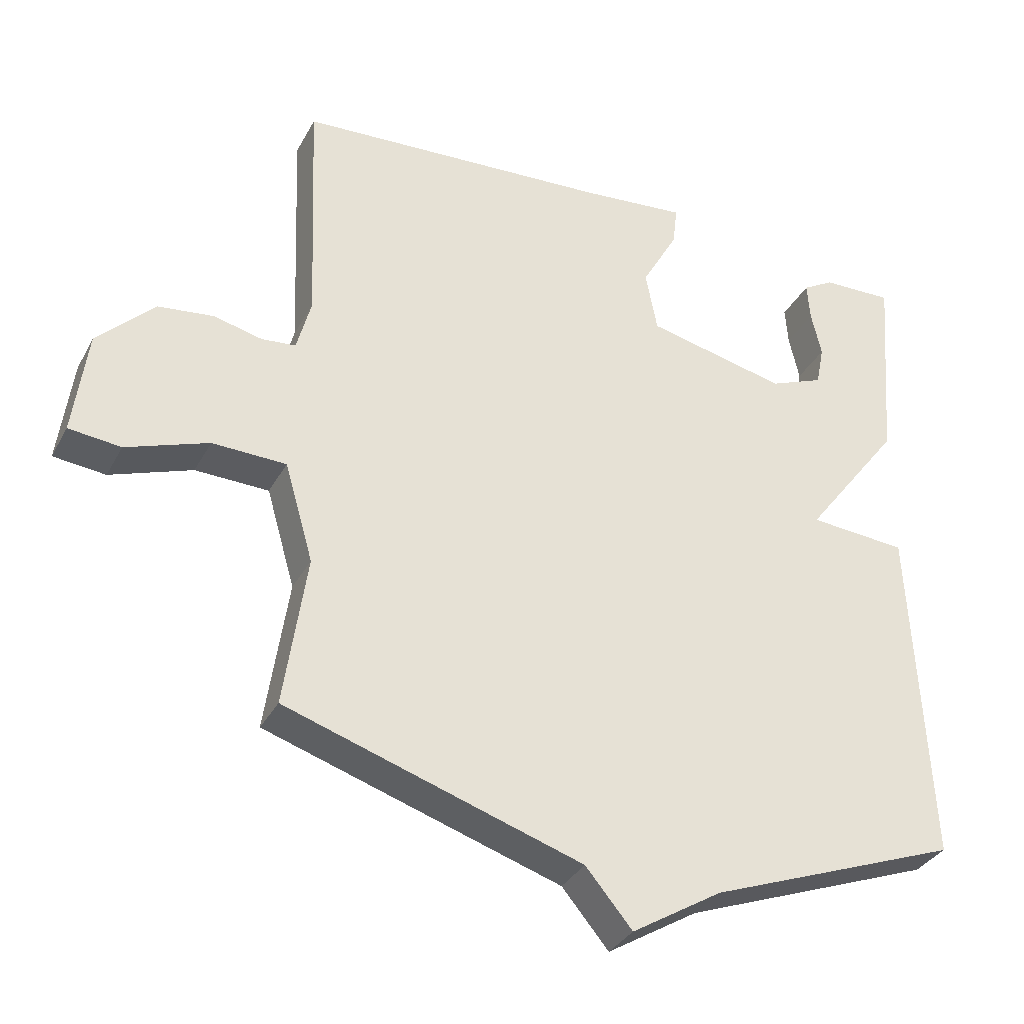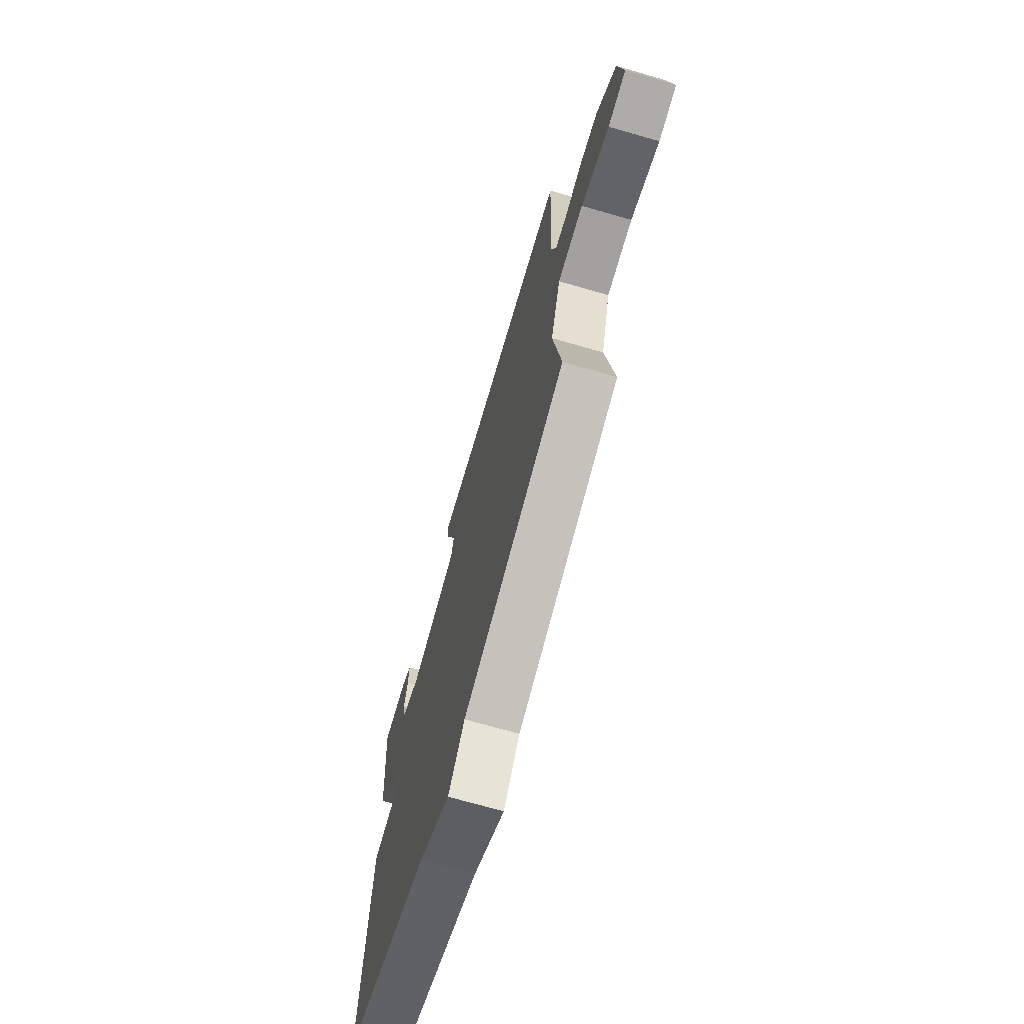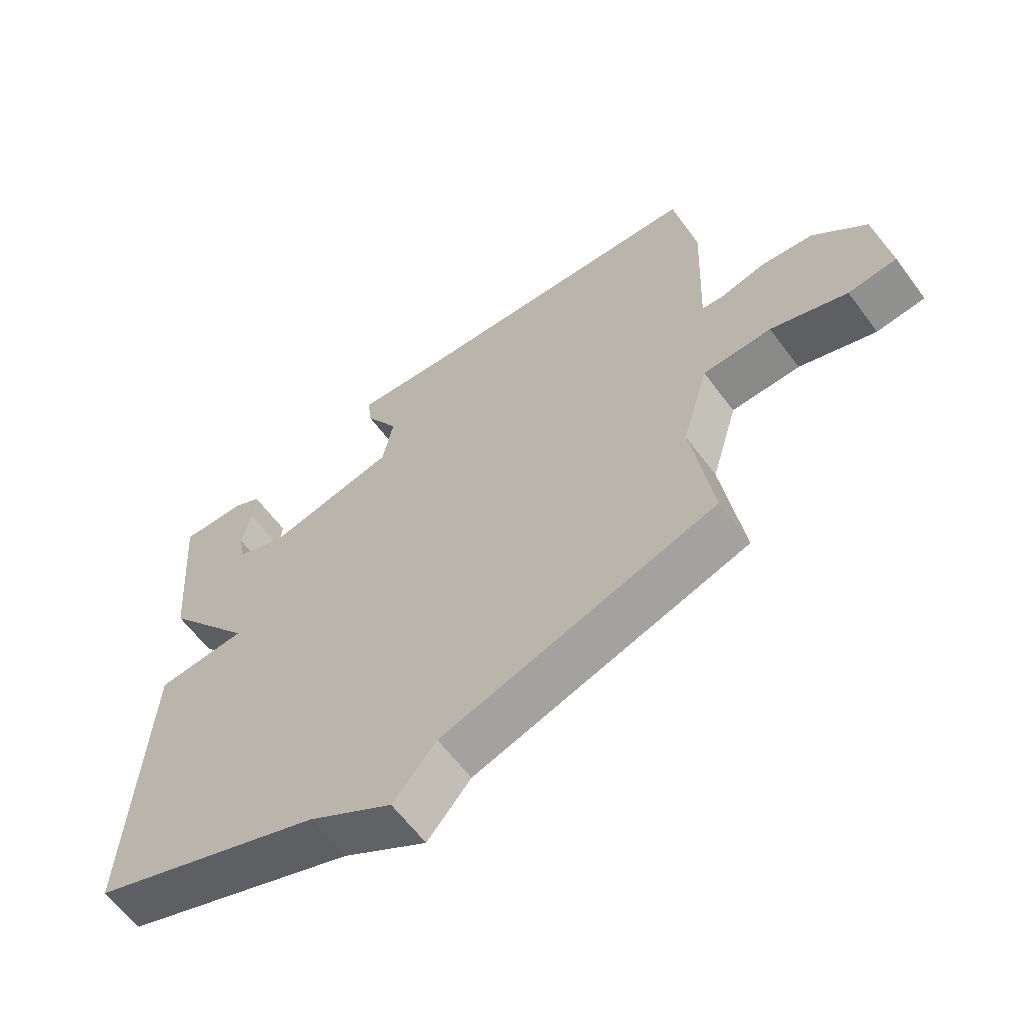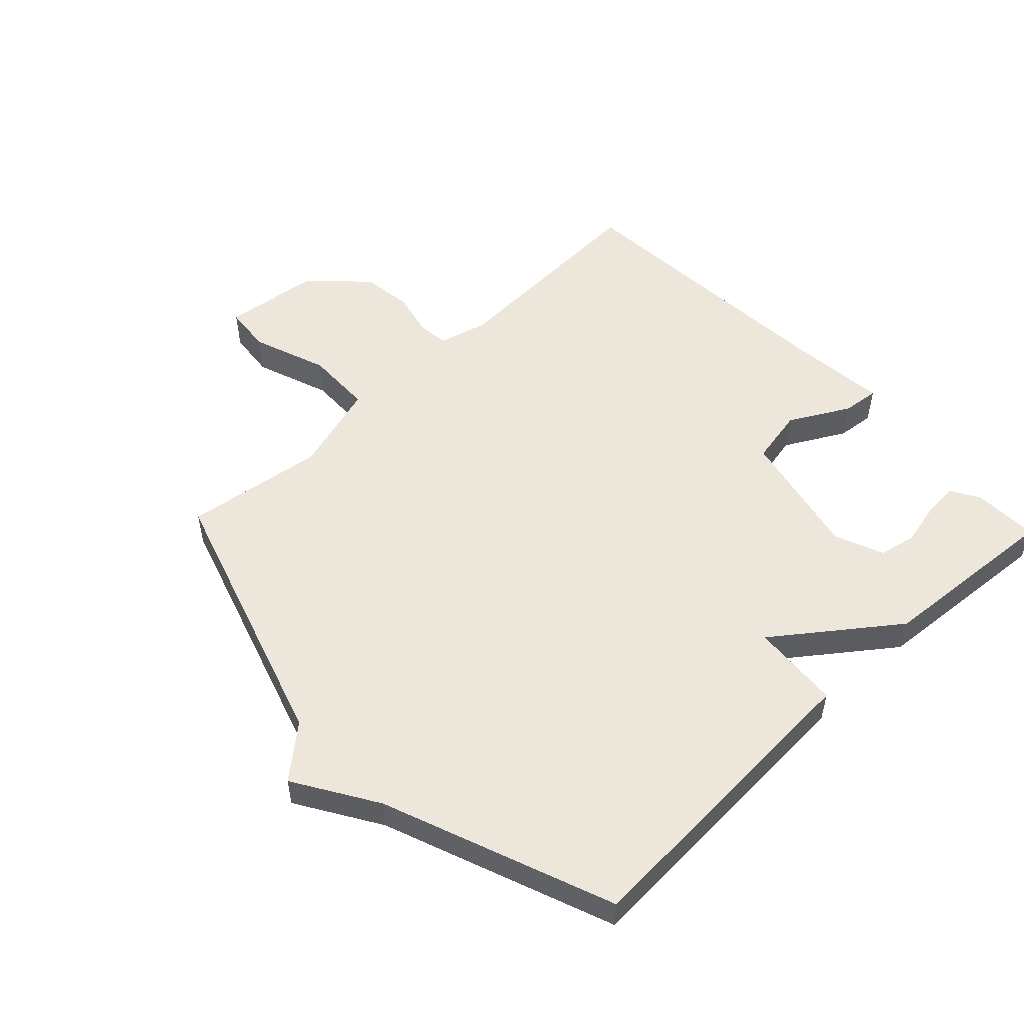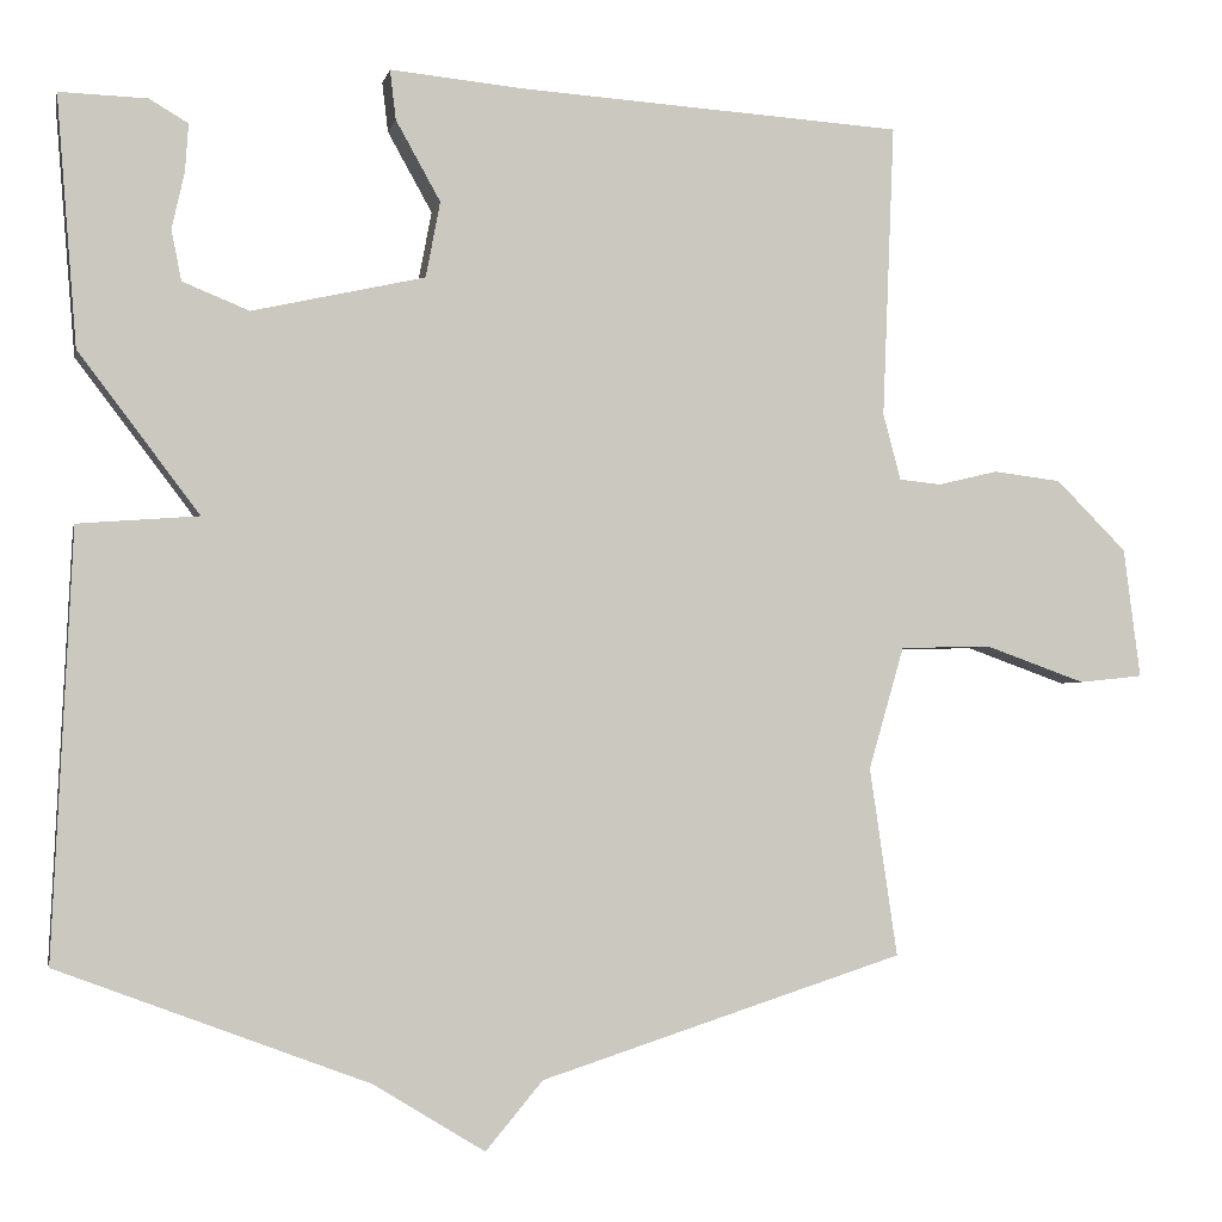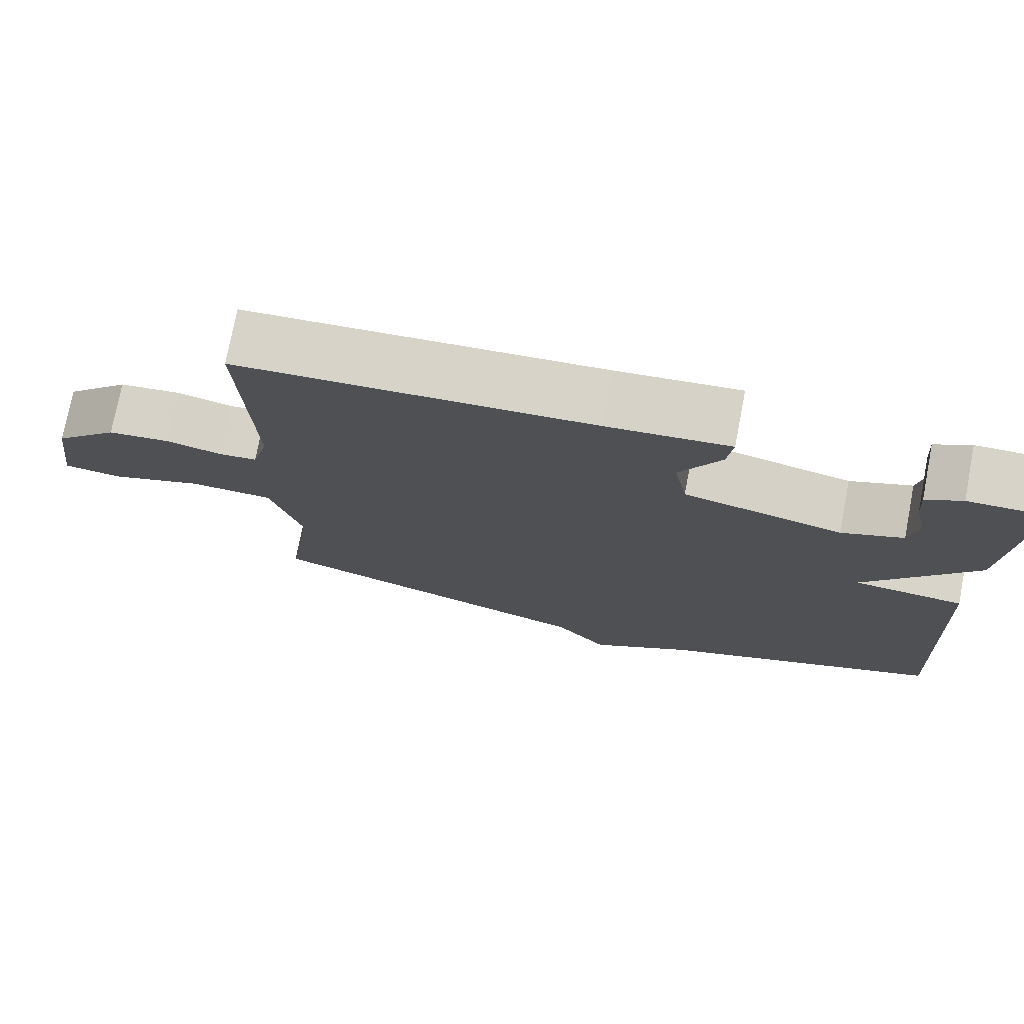
<metadata>
{"format":"obj","ext":"obj","renderer":"f3d","projection":"perspective","resolution":1024,"background":"white","views":[{"elev":-34.0,"azim":155.2,"up":"+Z"},{"elev":-70.6,"azim":73.9,"up":"+Z"},{"elev":-61.9,"azim":36.5,"up":"+Z"},{"elev":53.0,"azim":-133.7,"up":"+Y"},{"elev":-2.7,"azim":-11.9,"up":"+Z"},{"elev":75.4,"azim":-169.1,"up":"+Z"}]}
</metadata>
<code>
v -0.5 0.07 -0.5
v -0.476 0.07 0.004
v -0.333 0.07 0.015
v -0.476 0.07 0.204
v -0.5 0.07 0.5
v -0.396 0.07 0.497
v -0.35 0.07 0.47
v -0.354 0.07 0.413
v -0.369 0.07 0.346
v -0.357 0.07 0.286
v -0.278 0.07 0.254
v -0.073 0.07 0.3
v -0.056 0.07 0.39
v -0.109 0.07 0.485
v -0.116 0.07 0.544
v 0.041 0.07 0.529
v 0.5 0.07 0.5
v 0.486 0.07 0.152
v 0.507 0.07 0.073
v 0.557 0.07 0.068
v 0.628 0.07 0.085
v 0.709 0.07 0.075
v 0.793 0.07 -0.009
v 0.813 0.07 -0.163
v 0.737 0.07 -0.171
v 0.617 0.07 -0.128
v 0.509 0.07 -0.131
v 0.467 0.07 -0.276
v 0.5 0.07 -0.5
v 0.068 0.07 -0.639
v 0 0.07 -0.72
v -0.132 0.07 -0.639
v -0.5 0 -0.5
v -0.476 0 0.004
v -0.333 0 0.015
v -0.476 0 0.204
v -0.5 0 0.5
v -0.396 0 0.497
v -0.35 0 0.47
v -0.354 0 0.413
v -0.369 0 0.346
v -0.357 0 0.286
v -0.278 0 0.254
v -0.073 0 0.3
v -0.056 0 0.39
v -0.109 0 0.485
v -0.116 0 0.544
v 0.041 0 0.529
v 0.5 0 0.5
v 0.486 0 0.152
v 0.507 0 0.073
v 0.557 0 0.068
v 0.628 0 0.085
v 0.709 0 0.075
v 0.793 0 -0.009
v 0.813 0 -0.163
v 0.737 0 -0.171
v 0.617 0 -0.128
v 0.509 0 -0.131
v 0.467 0 -0.276
v 0.5 0 -0.5
v 0.068 0 -0.639
v 0 0 -0.72
v -0.132 0 -0.639
f 30 31 32
f 1 2 3
f 32 1 3
f 30 32 3
f 29 30 3
f 28 29 3
f 27 28 3 4
f 26 27 4
f 24 25 26
f 23 24 26
f 22 23 26
f 21 22 26
f 20 21 26
f 19 20 26
f 19 26 4
f 18 19 4
f 16 17 18
f 15 16 18
f 14 15 18
f 13 14 18
f 12 13 18
f 11 12 18 4
f 10 11 4
f 9 10 4 5
f 7 8 9
f 6 7 9
f 5 6 9
f 64 63 62
f 35 34 33
f 35 33 64
f 35 64 62
f 35 62 61
f 35 61 60
f 36 35 60 59
f 36 59 58
f 58 57 56
f 58 56 55
f 58 55 54
f 58 54 53
f 58 53 52
f 58 52 51
f 36 58 51
f 36 51 50
f 50 49 48
f 50 48 47
f 50 47 46
f 50 46 45
f 50 45 44
f 36 50 44 43
f 36 43 42
f 37 36 42 41
f 41 40 39
f 41 39 38
f 41 38 37
f 1 33 34 2
f 2 34 35 3
f 3 35 36 4
f 4 36 37 5
f 5 37 38 6
f 6 38 39 7
f 7 39 40 8
f 8 40 41 9
f 9 41 42 10
f 10 42 43 11
f 11 43 44 12
f 12 44 45 13
f 13 45 46 14
f 14 46 47 15
f 15 47 48 16
f 16 48 49 17
f 17 49 50 18
f 18 50 51 19
f 19 51 52 20
f 20 52 53 21
f 21 53 54 22
f 22 54 55 23
f 23 55 56 24
f 24 56 57 25
f 25 57 58 26
f 26 58 59 27
f 27 59 60 28
f 28 60 61 29
f 29 61 62 30
f 30 62 63 31
f 31 63 64 32
f 32 64 33 1

</code>
